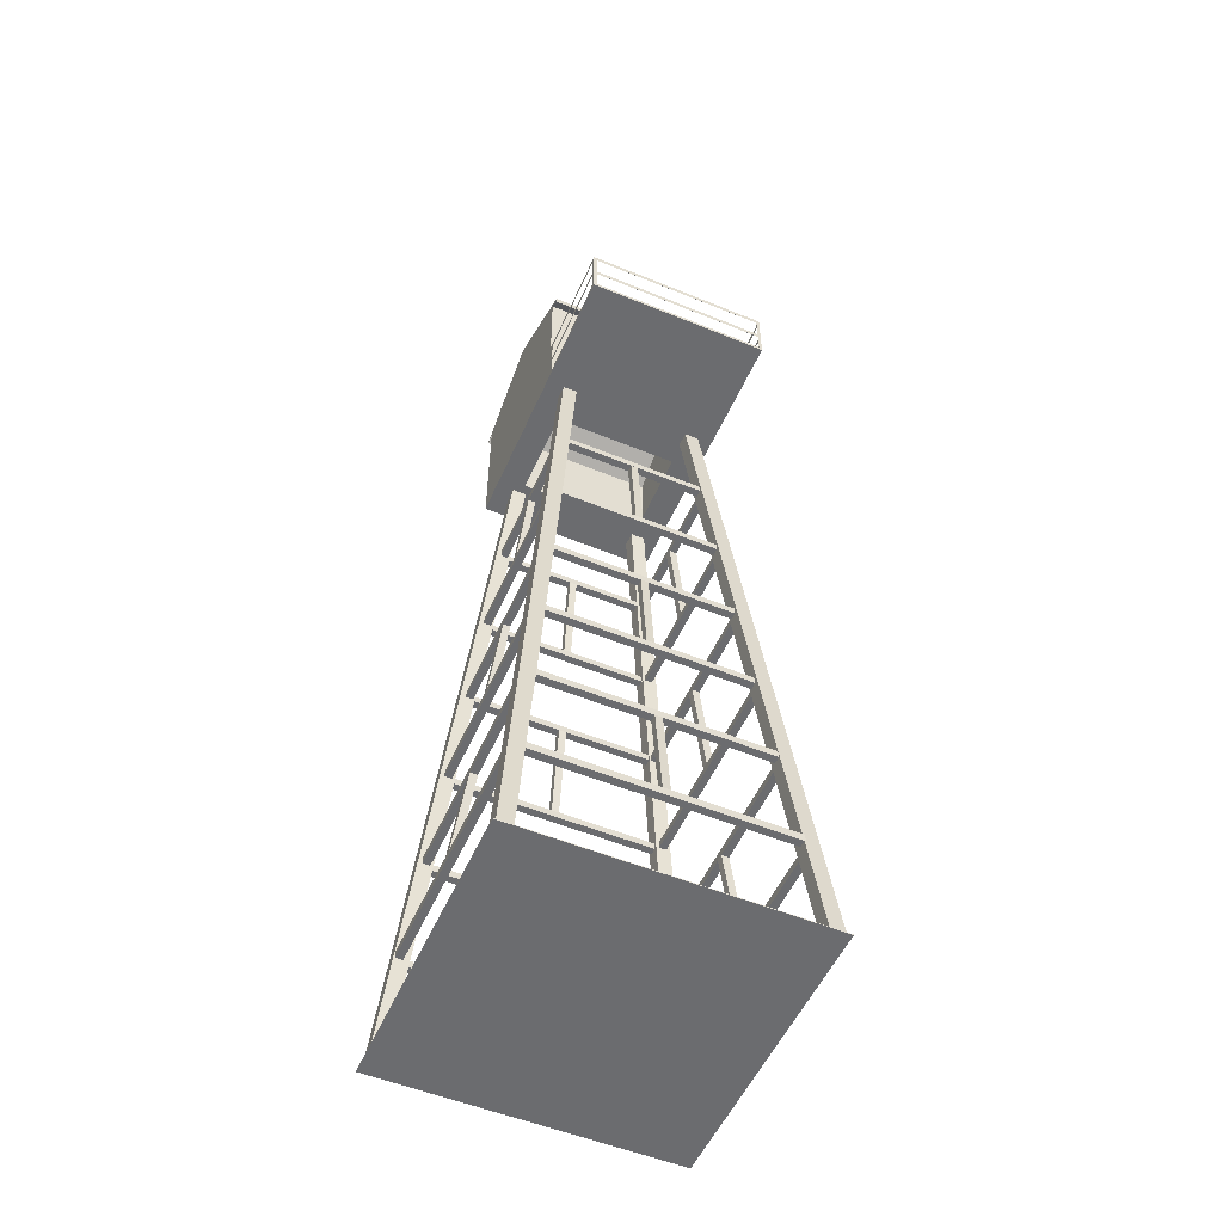
<metadata>
{"format":"obj","ext":"obj","renderer":"f3d","projection":"perspective","resolution":1024,"background":"white","views":[{"elev":-53.7,"azim":66.4,"up":"+Y"}]}
</metadata>
<code>
o Cube.001
v -1.391 0.00239 -1.532
v -0.6781 8.195 -0.8164
v -0.6793 8.196 -0.6607
v -1.393 0.003649 -1.377
v -0.835 8.195 -0.6607
v -1.548 0.00282 -1.376
v -0.8338 8.195 -0.8164
v -1.546 0.0004616 -1.531
f 1 2 3 4
f 4 3 5 6
f 6 5 7 8
f 8 7 2 1
f 4 6 8 1
f 5 3 2 7
o Cube.002
v -1.533 0.00239 1.375
v -0.8178 8.194 0.6613
v -0.6621 8.194 0.6624
v -1.379 0.003649 1.377
v -0.6621 8.195 0.8181
v -1.378 0.002579 1.531
v -0.8178 8.195 0.8169
v -1.532 0.0004616 1.529
f 9 10 11 12
f 12 11 13 14
f 14 13 15 16
f 16 15 10 9
f 12 14 16 9
f 13 11 10 15
o Cube.003
v 1.368 0.00239 1.532
v 0.6547 8.195 0.8164
v 0.6559 8.194 0.6607
v 1.37 0.003649 1.377
v 0.8115 8.194 0.6607
v 1.525 0.00282 1.376
v 0.8103 8.195 0.8164
v 1.523 0.0004616 1.531
f 17 18 19 20
f 20 19 21 22
f 22 21 23 24
f 24 23 18 17
f 20 22 24 17
f 21 19 18 23
o Cube.004
v 1.51 0.00239 -1.375
v 0.7944 8.195 -0.6613
v 0.6387 8.196 -0.6624
v 1.355 0.003649 -1.377
v 0.6387 8.195 -0.8181
v 1.354 0.002579 -1.531
v 0.7944 8.195 -0.8169
v 1.509 0.0004616 -1.529
f 25 26 27 28
f 28 27 29 30
f 30 29 31 32
f 32 31 26 25
f 28 30 32 25
f 29 27 26 31
o Cube.006
v 0.8718 8.229 1.011
v 2.099 8.229 1.011
v 2.099 8.229 -0.9815
v 0.8718 8.229 -0.9815
v 0.8718 8.19 -0.9815
v 2.099 8.19 -0.9815
v 2.099 8.19 1.011
v 0.4031 8.229 0.7118
v 0.4031 8.19 0.7118
v -0.5568 8.19 0.7118
v -0.5568 8.229 0.7118
v -1.026 8.19 1.011
v -1.026 8.229 1.011
v -1.026 8.229 -0.9815
v -1.026 8.19 -0.9815
v 0.8718 8.19 1.011
v 0.4031 8.19 -0.6827
v 0.4031 8.229 -0.6827
v -0.5568 8.229 -0.6827
v -0.5568 8.19 -0.6827
f 33 34 35 36
f 37 36 35 38
f 38 35 34 39
f 40 41 42 43
f 44 45 46 47
f 48 33 45 44
f 39 34 33 48
f 39 48 37 38
f 47 46 36 37
f 49 41 40 50
f 43 51 46 45
f 49 52 47 37
f 40 43 45 33
f 52 42 44 47
f 42 41 48 44
f 51 50 36 46
f 41 49 37 48
f 50 40 33 36
f 43 42 52 51
f 49 50 51 52
o Cube.007
v 2.099 8.459 0.01457
v 2.099 8.514 0.01457
v 2.099 8.514 0.9758
v 2.099 8.459 0.9758
v 2.098 8.514 0.9758
v 2.098 8.459 0.9758
v 2.098 8.459 0.01457
v 2.098 8.514 0.01457
f 53 54 55 56
f 56 55 57 58
f 53 56 58 59
f 55 54 60 57
f 58 57 60 59
o Cube.008
v 2.099 8.771 0.01457
v 2.099 8.826 0.01457
v 2.099 8.826 0.9758
v 2.099 8.771 0.9758
v 2.098 8.826 0.9758
v 2.098 8.771 0.9758
v 2.098 8.771 0.01457
v 2.098 8.826 0.01457
f 61 62 63 64
f 64 63 65 66
f 61 64 66 67
f 63 62 68 65
f 66 65 68 67
o Cube.009
v 2.098 8.229 1.011
v 2.098 8.826 1.011
v 2.098 8.826 0.9758
v 2.098 8.229 0.9758
v 2.099 8.826 0.9758
v 2.099 8.229 0.9758
v 2.099 8.826 1.011
v 2.099 8.229 1.011
f 69 70 71 72
f 72 71 73 74
f 74 73 75 76
f 76 75 70 69
f 72 74 76 69
f 73 71 70 75
o Cube.010
v 2.098 8.229 -0.9467
v 2.098 8.826 -0.9467
v 2.098 8.826 -0.9815
v 2.098 8.229 -0.9815
v 2.099 8.826 -0.9815
v 2.099 8.229 -0.9815
v 2.099 8.826 -0.9467
v 2.099 8.229 -0.9467
f 77 78 79 80
f 80 79 81 82
f 82 81 83 84
f 84 83 78 77
f 80 82 84 77
f 81 79 78 83
o Cube.011
v 2.098 8.229 -0.981
v 2.098 8.826 -0.981
v 2.044 8.826 -0.981
v 2.044 8.229 -0.981
v 2.044 8.826 -0.9815
v 2.044 8.229 -0.9815
v 2.098 8.826 -0.9815
v 2.098 8.229 -0.9815
f 85 86 87 88
f 88 87 89 90
f 90 89 91 92
f 92 91 86 85
f 88 90 92 85
f 89 87 86 91
o Cube.012
v 2.098 8.459 -0.9467
v 2.098 8.514 -0.9467
v 2.099 8.514 -0.9467
v 2.099 8.459 -0.9467
v 2.098 8.459 0.01457
v 2.098 8.514 0.01457
v 2.099 8.514 0.01457
v 2.099 8.459 0.01457
f 93 94 95 96
f 97 98 94 93
f 99 95 94 98
f 96 100 97 93
f 96 95 99 100
o Cube.013
v 2.098 8.771 -0.9467
v 2.098 8.826 -0.9467
v 2.099 8.826 -0.9467
v 2.099 8.771 -0.9467
v 2.098 8.771 0.01457
v 2.098 8.826 0.01457
v 2.099 8.826 0.01457
v 2.099 8.771 0.01457
f 101 102 103 104
f 105 106 102 101
f 107 103 102 106
f 104 108 105 101
f 104 103 107 108
o Cube.014
v 2.098 8.229 1.011
v 2.098 8.826 1.011
v 2.044 8.826 1.011
v 2.044 8.229 1.011
v 2.044 8.826 1.01
v 2.044 8.229 1.01
v 2.098 8.826 1.01
v 2.098 8.229 1.01
f 109 110 111 112
f 112 111 113 114
f 114 113 115 116
f 116 115 110 109
f 112 114 116 109
f 113 111 110 115
o Cube.015
v 2.044 8.459 1.011
v 2.044 8.514 1.011
v 0.9265 8.514 1.011
v 0.9265 8.459 1.011
v 0.9265 8.514 1.01
v 0.9265 8.459 1.01
v 2.044 8.459 1.01
v 2.044 8.514 1.01
f 117 118 119 120
f 120 119 121 122
f 117 120 122 123
f 119 118 124 121
f 122 121 124 123
o Cube.016
v 2.044 8.771 1.011
v 2.044 8.826 1.011
v 0.9265 8.826 1.011
v 0.9265 8.771 1.011
v 0.9265 8.826 1.01
v 0.9265 8.771 1.01
v 2.044 8.771 1.01
v 2.044 8.826 1.01
f 125 126 127 128
f 128 127 129 130
f 125 128 130 131
f 127 126 132 129
f 130 129 132 131
o Cube.017
v 2.044 8.459 -0.981
v 2.044 8.514 -0.981
v 0.9265 8.514 -0.981
v 0.9265 8.459 -0.981
v 0.9265 8.514 -0.9815
v 0.9265 8.459 -0.9815
v 2.044 8.459 -0.9815
v 2.044 8.514 -0.9815
f 133 134 135 136
f 136 135 137 138
f 133 136 138 139
f 135 134 140 137
f 138 137 140 139
o Cube.018
v 2.044 8.771 -0.981
v 2.044 8.826 -0.981
v 0.9265 8.826 -0.981
v 0.9265 8.771 -0.981
v 0.9265 8.826 -0.9815
v 0.9265 8.771 -0.9815
v 2.044 8.771 -0.9815
v 2.044 8.826 -0.9815
f 141 142 143 144
f 144 143 145 146
f 141 144 146 147
f 143 142 148 145
f 146 145 148 147
o Cube.019
v -1.026 8.229 1.011
v -1.026 9.791 1.011
v -1.026 9.791 0.9858
v -1.026 8.229 0.9858
v 0.8718 9.791 0.9858
v 0.8718 8.229 0.9858
v 0.8718 9.791 1.011
v 0.8718 8.229 1.011
f 149 150 151 152
f 152 151 153 154
f 154 153 155 156
f 156 155 150 149
f 152 154 156 149
f 153 151 150 155
o Cube.020
v -1.026 8.229 -0.9566
v -1.026 9.791 -0.9566
v -1.026 9.791 -0.9815
v -1.026 8.229 -0.9815
v 0.8718 9.791 -0.9815
v 0.8718 8.229 -0.9815
v 0.8718 9.791 -0.9566
v 0.8718 8.229 -0.9566
f 157 158 159 160
f 160 159 161 162
f 162 161 163 164
f 164 163 158 157
f 160 162 164 157
f 161 159 158 163
o Cube.021
v 0.9265 8.229 -0.981
v 0.9265 8.826 -0.981
v 0.8718 8.826 -0.981
v 0.8718 8.229 -0.981
v 0.8718 8.826 -0.9815
v 0.8718 8.229 -0.9815
v 0.9265 8.826 -0.9815
v 0.9265 8.229 -0.9815
f 165 166 167 168
f 168 167 169 170
f 170 169 171 172
f 172 171 166 165
f 168 170 172 165
f 169 167 166 171
o Cube.022
v 0.9265 8.229 1.011
v 0.9265 8.826 1.011
v 0.8718 8.826 1.011
v 0.8718 8.229 1.011
v 0.8718 8.826 1.01
v 0.8718 8.229 1.01
v 0.9265 8.826 1.01
v 0.9265 8.229 1.01
f 173 174 175 176
f 176 175 177 178
f 178 177 179 180
f 180 179 174 173
f 176 178 180 173
f 177 175 174 179
o Cube.023
v -0.9864 8.229 0.9858
v -0.9864 9.791 0.9858
v -1.026 9.791 0.9858
v -1.026 8.229 0.9858
v -1.026 9.791 -0.9566
v -1.026 8.229 -0.9566
v -0.9864 9.791 -0.9566
v -0.9864 8.229 -0.9566
f 181 182 183 184
f 184 183 185 186
f 186 185 187 188
f 188 187 182 181
f 184 186 188 181
f 185 183 182 187
o Cube.024
v -1.026 9.791 1.011
v -0.07683 10.26 1.011
v -0.07683 10.26 0.9858
v -1.026 9.791 0.9858
v 0.8718 9.791 0.9858
v 0.8718 9.791 1.011
f 189 190 191 192
f 192 193 194 189
f 191 190 194 193
f 190 189 194
f 192 191 193
o Cube.025
v -1.026 9.791 -0.9566
v -0.07683 10.26 -0.9566
v -0.07683 10.26 -0.9815
v -1.026 9.791 -0.9815
v 0.8718 9.791 -0.9815
v 0.8718 9.791 -0.9566
f 195 196 197 198
f 198 199 200 195
f 197 196 200 199
f 196 195 200
f 198 197 199
o Cube.027
v 0.9704 9.743 -0.9815
v -0.07683 10.26 -0.9815
v -0.07683 10.29 -0.9815
v 0.9877 9.778 -0.9815
v -0.07683 10.29 1.011
v 0.9877 9.778 1.011
v -0.07683 10.26 1.011
v 0.9704 9.743 1.011
v -1.124 9.743 1.011
v -1.141 9.778 1.011
v -1.141 9.778 -0.9815
v -1.124 9.743 -0.9815
f 201 202 203 204
f 204 203 205 206
f 206 205 207 208
f 208 207 202 201
f 204 206 208 201
f 205 203 202 207
f 209 207 205 210
f 210 205 203 211
f 211 203 202 212
f 212 202 207 209
f 210 211 212 209
o Cube.026
v 0.8718 9.401 0.9858
v 0.8718 9.791 0.9858
v 0.8328 9.791 0.9858
v 0.8328 9.401 0.9858
v 0.8328 9.401 -0.3092
v 0.8328 9.791 -0.3092
v 0.8328 9.791 -0.9566
v 0.8328 9.401 -0.9566
v 0.8718 9.791 -0.9566
v 0.8718 9.401 -0.9566
v 0.8718 9.401 0.3383
v 0.8718 9.791 0.3383
v 0.8328 8.229 -0.3092
v 0.8328 8.229 -0.9566
v 0.8718 8.229 -0.9566
v 0.8718 8.229 -0.3092
v 0.8328 9.791 0.3383
v 0.8718 9.791 -0.3092
v 0.8328 8.229 0.9858
v 0.8328 8.229 0.3383
v 0.8718 8.229 0.3383
v 0.8718 8.229 0.9858
v 0.8718 9.401 -0.3092
v 0.8328 9.401 0.3383
f 213 214 215 216
f 217 218 219 220
f 220 219 221 222
f 223 224 214 213
f 225 226 227 228
f 229 215 214 224
f 219 218 230 221
f 218 229 224 230
f 231 232 233 234
f 232 225 228 233
f 222 221 230 235
f 235 230 224 223
f 216 215 229 236
f 236 229 218 217
f 231 216 236 232
f 227 222 235 228
f 233 223 213 234
f 226 220 222 227
f 225 217 220 226
f 234 213 216 231
o Cube.029
v 0.8718 8.229 0.3383
v 0.8718 9.401 0.3383
v 0.8328 9.401 0.3383
v 0.8328 8.229 0.3383
v 0.8328 9.401 -0.3092
v 0.8328 8.229 -0.3092
v 0.8718 9.401 -0.3092
v 0.8718 8.229 -0.3092
f 237 238 239 240
f 240 239 241 242
f 242 241 243 244
f 244 243 238 237
f 240 242 244 237
f 241 239 238 243
o Cube.030
v 0.9238 8.853 0.271
v 0.9531 8.853 0.271
v 0.9531 8.853 0.1978
v 0.9238 8.853 0.1978
v 0.9531 8.78 0.1978
v 0.9238 8.78 0.1978
v 0.9531 8.78 0.271
v 0.9238 8.78 0.271
v 0.8711 8.831 0.249
v 0.9238 8.831 0.249
v 0.9238 8.831 0.2197
v 0.8711 8.831 0.2197
v 0.9238 8.802 0.2197
v 0.8711 8.802 0.2197
v 0.9238 8.802 0.249
v 0.8711 8.802 0.249
f 245 246 247 248
f 248 247 249 250
f 250 249 251 252
f 252 251 246 245
f 248 250 252 245
f 249 247 246 251
f 253 254 255 256
f 256 255 257 258
f 258 257 259 260
f 260 259 254 253
f 256 258 260 253
f 257 255 254 259
o Cube.028
v 1.336 1.133 1.289
v 1.336 1.211 1.289
v 1.336 1.211 -1.289
v 1.336 1.133 -1.289
v 1.414 1.211 -1.289
v 1.414 1.133 -1.289
v 1.414 1.211 1.289
v 1.414 1.133 1.289
f 261 262 263 264
f 264 263 265 266
f 266 265 267 268
f 268 267 262 261
f 264 266 268 261
f 265 263 262 267
o Cube.031
v -1.422 1.133 1.289
v -1.422 1.211 1.289
v -1.422 1.211 -1.289
v -1.422 1.133 -1.289
v -1.344 1.211 -1.289
v -1.344 1.133 -1.289
v -1.344 1.211 1.289
v -1.344 1.133 1.289
f 269 270 271 272
f 272 271 273 274
f 274 273 275 276
f 276 275 270 269
f 272 274 276 269
f 273 271 270 275
o Cube.032
v 1.27 1.133 -1.34
v 1.27 1.211 -1.34
v -1.309 1.211 -1.34
v -1.309 1.133 -1.34
v -1.309 1.211 -1.418
v -1.309 1.133 -1.418
v 1.27 1.211 -1.418
v 1.27 1.133 -1.418
f 277 278 279 280
f 280 279 281 282
f 282 281 283 284
f 284 283 278 277
f 280 282 284 277
f 281 279 278 283
o Cube.033
v 1.285 1.133 1.418
v 1.285 1.211 1.418
v -1.293 1.211 1.418
v -1.293 1.133 1.418
v -1.293 1.211 1.34
v -1.293 1.133 1.34
v 1.285 1.211 1.34
v 1.285 1.133 1.34
f 285 286 287 288
f 288 287 289 290
f 290 289 291 292
f 292 291 286 285
f 288 290 292 285
f 289 287 286 291
o NurbsCurve
o NurbsCurve.001
o Cube.034
v 1.219 2.305 1.211
v 1.219 2.383 1.211
v 1.219 2.383 -1.211
v 1.219 2.305 -1.211
v 1.297 2.383 -1.211
v 1.297 2.305 -1.211
v 1.297 2.383 1.211
v 1.297 2.305 1.211
f 293 294 295 296
f 296 295 297 298
f 298 297 299 300
f 300 299 294 293
f 296 298 300 293
f 297 295 294 299
o Cube.035
v -1.305 2.305 1.211
v -1.305 2.383 1.211
v -1.305 2.383 -1.211
v -1.305 2.305 -1.211
v -1.227 2.383 -1.211
v -1.227 2.305 -1.211
v -1.227 2.383 1.211
v -1.227 2.305 1.211
f 301 302 303 304
f 304 303 305 306
f 306 305 307 308
f 308 307 302 301
f 304 306 308 301
f 305 303 302 307
o Cube.036
v 1.191 2.305 -1.207
v 1.191 2.383 -1.207
v -1.23 2.383 -1.207
v -1.23 2.305 -1.207
v -1.23 2.383 -1.285
v -1.23 2.305 -1.285
v 1.191 2.383 -1.285
v 1.191 2.305 -1.285
f 309 310 311 312
f 312 311 313 314
f 314 313 315 316
f 316 315 310 309
f 312 314 316 309
f 313 311 310 315
o Cube.037
v 1.207 2.305 1.285
v 1.207 2.383 1.285
v -1.215 2.383 1.285
v -1.215 2.305 1.285
v -1.215 2.383 1.207
v -1.215 2.305 1.207
v 1.207 2.383 1.207
v 1.207 2.305 1.207
f 317 318 319 320
f 320 319 321 322
f 322 321 323 324
f 324 323 318 317
f 320 322 324 317
f 321 319 318 323
o Cube.038
v 1.086 3.477 1.094
v 1.086 3.555 1.094
v 1.086 3.555 -1.094
v 1.086 3.477 -1.094
v 1.164 3.555 -1.094
v 1.164 3.477 -1.094
v 1.164 3.555 1.094
v 1.164 3.477 1.094
f 325 326 327 328
f 328 327 329 330
f 330 329 331 332
f 332 331 326 325
f 328 330 332 325
f 329 327 326 331
o Cube.039
v -1.203 3.477 1.094
v -1.203 3.555 1.094
v -1.203 3.555 -1.094
v -1.203 3.477 -1.094
v -1.125 3.555 -1.094
v -1.125 3.477 -1.094
v -1.125 3.555 1.094
v -1.125 3.477 1.094
f 333 334 335 336
f 336 335 337 338
f 338 337 339 340
f 340 339 334 333
f 336 338 340 333
f 337 335 334 339
o Cube.040
v 1.074 3.477 -1.105
v 1.074 3.555 -1.105
v -1.113 3.555 -1.105
v -1.113 3.477 -1.105
v -1.113 3.555 -1.184
v -1.113 3.477 -1.184
v 1.074 3.555 -1.184
v 1.074 3.477 -1.184
f 341 342 343 344
f 344 343 345 346
f 346 345 347 348
f 348 347 342 341
f 344 346 348 341
f 345 343 342 347
o Cube.041
v 1.09 3.477 1.184
v 1.09 3.555 1.184
v -1.098 3.555 1.184
v -1.098 3.477 1.184
v -1.098 3.555 1.105
v -1.098 3.477 1.105
v 1.09 3.555 1.105
v 1.09 3.477 1.105
f 349 350 351 352
f 352 351 353 354
f 354 353 355 356
f 356 355 350 349
f 352 354 356 349
f 353 351 350 355
o Cube.042
v 0.9844 4.648 0.9766
v 0.9844 4.727 0.9766
v 0.9844 4.727 -0.9766
v 0.9844 4.648 -0.9766
v 1.062 4.727 -0.9766
v 1.062 4.648 -0.9766
v 1.062 4.727 0.9766
v 1.062 4.648 0.9766
f 357 358 359 360
f 360 359 361 362
f 362 361 363 364
f 364 363 358 357
f 360 362 364 357
f 361 359 358 363
o Cube.043
v -1.07 4.648 0.9766
v -1.07 4.727 0.9766
v -1.07 4.727 -0.9766
v -1.07 4.648 -0.9766
v -0.9922 4.727 -0.9766
v -0.9922 4.648 -0.9766
v -0.9922 4.727 0.9766
v -0.9922 4.648 0.9766
f 365 366 367 368
f 368 367 369 370
f 370 369 371 372
f 372 371 366 365
f 368 370 372 365
f 369 367 366 371
o Cube.044
v 0.957 4.648 -0.9883
v 0.957 4.727 -0.9883
v -0.9961 4.727 -0.9883
v -0.9961 4.648 -0.9883
v -0.9961 4.727 -1.066
v -0.9961 4.648 -1.066
v 0.957 4.727 -1.066
v 0.957 4.648 -1.066
f 373 374 375 376
f 376 375 377 378
f 378 377 379 380
f 380 379 374 373
f 376 378 380 373
f 377 375 374 379
o Cube.045
v 0.9727 4.648 1.066
v 0.9727 4.727 1.066
v -0.9805 4.727 1.066
v -0.9805 4.648 1.066
v -0.9805 4.727 0.9883
v -0.9805 4.648 0.9883
v 0.9727 4.727 0.9883
v 0.9727 4.648 0.9883
f 381 382 383 384
f 384 383 385 386
f 386 385 387 388
f 388 387 382 381
f 384 386 388 381
f 385 383 382 387
o Cube.046
v 0.8906 5.82 0.8789
v 0.8906 5.898 0.8789
v 0.8906 5.898 -0.8789
v 0.8906 5.82 -0.8789
v 0.9688 5.898 -0.8789
v 0.9688 5.82 -0.8789
v 0.9688 5.898 0.8789
v 0.9688 5.82 0.8789
f 389 390 391 392
f 392 391 393 394
f 394 393 395 396
f 396 395 390 389
f 392 394 396 389
f 393 391 390 395
o Cube.047
v -0.9922 5.82 0.8789
v -0.9922 5.898 0.8789
v -0.9922 5.898 -0.8789
v -0.9922 5.82 -0.8789
v -0.9141 5.898 -0.8789
v -0.9141 5.82 -0.8789
v -0.9141 5.898 0.8789
v -0.9141 5.82 0.8789
f 397 398 399 400
f 400 399 401 402
f 402 401 403 404
f 404 403 398 397
f 400 402 404 397
f 401 399 398 403
o Cube.048
v 0.8594 5.82 -0.8945
v 0.8594 5.898 -0.8945
v -0.8984 5.898 -0.8945
v -0.8984 5.82 -0.8945
v -0.8984 5.898 -0.9727
v -0.8984 5.82 -0.9727
v 0.8594 5.898 -0.9727
v 0.8594 5.82 -0.9727
f 405 406 407 408
f 408 407 409 410
f 410 409 411 412
f 412 411 406 405
f 408 410 412 405
f 409 407 406 411
o Cube.049
v 0.875 5.82 0.9727
v 0.875 5.898 0.9727
v -0.8828 5.898 0.9727
v -0.8828 5.82 0.9727
v -0.8828 5.898 0.8945
v -0.8828 5.82 0.8945
v 0.875 5.898 0.8945
v 0.875 5.82 0.8945
f 413 414 415 416
f 416 415 417 418
f 418 417 419 420
f 420 419 414 413
f 416 418 420 413
f 417 415 414 419
o Cube.050
v 0.7891 6.992 0.7812
v 0.7891 7.07 0.7812
v 0.7891 7.07 -0.7812
v 0.7891 6.992 -0.7812
v 0.8672 7.07 -0.7812
v 0.8672 6.992 -0.7812
v 0.8672 7.07 0.7812
v 0.8672 6.992 0.7812
f 421 422 423 424
f 424 423 425 426
f 426 425 427 428
f 428 427 422 421
f 424 426 428 421
f 425 423 422 427
o Cube.051
v -0.875 6.992 0.7812
v -0.875 7.07 0.7812
v -0.875 7.07 -0.7812
v -0.875 6.992 -0.7812
v -0.7969 7.07 -0.7812
v -0.7969 6.992 -0.7812
v -0.7969 7.07 0.7812
v -0.7969 6.992 0.7812
f 429 430 431 432
f 432 431 433 434
f 434 433 435 436
f 436 435 430 429
f 432 434 436 429
f 433 431 430 435
o Cube.053
v 0.7773 6.992 0.8711
v 0.7773 7.07 0.8711
v -0.7852 7.07 0.8711
v -0.7852 6.992 0.8711
v -0.7852 7.07 0.793
v -0.7852 6.992 0.793
v 0.7773 7.07 0.793
v 0.7773 6.992 0.793
f 437 438 439 440
f 440 439 441 442
f 442 441 443 444
f 444 443 438 437
f 440 442 444 437
f 441 439 438 443
o Cube.056
v 0.7773 6.992 -0.793
v 0.7773 7.07 -0.793
v -0.7852 7.07 -0.793
v -0.7852 6.992 -0.793
v -0.7852 7.07 -0.8711
v -0.7852 6.992 -0.8711
v 0.7773 7.07 -0.8711
v 0.7773 6.992 -0.8711
f 445 446 447 448
f 448 447 449 450
f 450 449 451 452
f 452 451 446 445
f 448 450 452 445
f 449 447 446 451
o Cube.052
v 1.337 1.205 -0.03906
v 1.337 1.205 0.03906
v 1.219 2.306 0.03906
v 1.219 2.306 -0.03906
v 1.296 2.306 0.03906
v 1.296 2.306 -0.03906
v 1.413 1.205 0.03906
v 1.413 1.205 -0.03906
f 453 454 455 456
f 456 455 457 458
f 458 457 459 460
f 460 459 454 453
f 456 458 460 453
f 457 455 454 459
o Cube.054
v -1.421 1.205 -0.03906
v -1.421 1.205 0.03906
v -1.304 2.306 0.03906
v -1.304 2.306 -0.03906
v -1.226 2.306 0.03906
v -1.226 2.306 -0.03906
v -1.344 1.205 0.03906
v -1.344 1.205 -0.03906
f 461 462 463 464
f 464 463 465 466
f 466 465 467 468
f 468 467 462 461
f 464 466 468 461
f 465 463 462 467
o Cube.055
v -0.05013 1.209 -1.341
v 0.02799 1.209 -1.341
v 0.02799 2.307 -1.206
v -0.05013 2.307 -1.206
v 0.02799 2.308 -1.284
v -0.05013 2.308 -1.284
v 0.02799 1.209 -1.417
v -0.05013 1.209 -1.417
f 469 470 471 472
f 472 471 473 474
f 474 473 475 476
f 476 475 470 469
f 472 474 476 469
f 473 471 470 475
o Cube.057
v -0.05013 1.209 1.417
v 0.02799 1.209 1.417
v 0.02799 2.307 1.284
v -0.05013 2.307 1.284
v 0.02799 2.307 1.206
v -0.05013 2.307 1.206
v 0.02799 1.209 1.341
v -0.05013 1.209 1.341
f 477 478 479 480
f 480 479 481 482
f 482 481 483 484
f 484 483 478 477
f 480 482 484 477
f 481 479 478 483
o Cube.062
v 1.087 3.549 -0.03906
v 1.087 3.549 0.03906
v 0.9849 4.65 0.03906
v 0.9849 4.65 -0.03906
v 1.062 4.65 0.03906
v 1.062 4.65 -0.03906
v 1.163 3.549 0.03906
v 1.163 3.549 -0.03906
f 485 486 487 488
f 488 487 489 490
f 490 489 491 492
f 492 491 486 485
f 488 490 492 485
f 489 487 486 491
o Cube.063
v -1.203 3.549 -0.03906
v -1.203 3.549 0.03906
v -1.07 4.649 0.03906
v -1.07 4.649 -0.03906
v -0.992 4.649 0.03906
v -0.992 4.649 -0.03906
v -1.126 3.549 0.03906
v -1.126 3.549 -0.03906
f 493 494 495 496
f 496 495 497 498
f 498 497 499 500
f 500 499 494 493
f 496 498 500 493
f 497 495 494 499
o Cube.064
v -0.05013 3.553 -1.106
v 0.02799 3.553 -1.106
v 0.02799 4.651 -0.9874
v -0.05013 4.651 -0.9874
v 0.02799 4.652 -1.065
v -0.05013 4.652 -1.065
v 0.02799 3.553 -1.183
v -0.05013 3.553 -1.183
f 501 502 503 504
f 504 503 505 506
f 506 505 507 508
f 508 507 502 501
f 504 506 508 501
f 505 503 502 507
o Cube.065
v -0.05013 3.553 1.183
v 0.02799 3.553 1.183
v 0.02799 4.651 1.065
v -0.05013 4.651 1.065
v 0.02799 4.651 0.9873
v -0.05013 4.651 0.9873
v 0.02799 3.553 1.106
v -0.05013 3.553 1.106
f 509 510 511 512
f 512 511 513 514
f 514 513 515 516
f 516 515 510 509
f 512 514 516 509
f 513 511 510 515
o Cube.070
v 0.8915 5.893 -0.03906
v 0.8915 5.893 0.03906
v 0.7895 6.994 0.03906
v 0.7895 6.994 -0.03906
v 0.8668 6.994 0.03906
v 0.8668 6.994 -0.03906
v 0.9679 5.893 0.03906
v 0.9679 5.893 -0.03906
f 517 518 519 520
f 520 519 521 522
f 522 521 523 524
f 524 523 518 517
f 520 522 524 517
f 521 519 518 523
o Cube.071
v -0.9916 5.893 -0.03906
v -0.9916 5.893 0.03906
v -0.8745 6.993 0.03906
v -0.8745 6.993 -0.03906
v -0.7967 6.993 0.03906
v -0.7967 6.993 -0.03906
v -0.9146 5.893 0.03906
v -0.9146 5.893 -0.03906
f 525 526 527 528
f 528 527 529 530
f 530 529 531 532
f 532 531 526 525
f 528 530 532 525
f 529 527 526 531
o Cube.072
v -0.05013 5.896 -0.8953
v 0.02799 5.896 -0.8953
v 0.02799 6.995 -0.7921
v -0.05013 6.995 -0.7921
v 0.02799 6.995 -0.8699
v -0.05013 6.995 -0.8699
v 0.02799 5.896 -0.9719
v -0.05013 5.896 -0.9719
f 533 534 535 536
f 536 535 537 538
f 538 537 539 540
f 540 539 534 533
f 536 538 540 533
f 537 535 534 539
o Cube.073
v -0.05013 5.896 0.9719
v 0.02799 5.896 0.9719
v 0.02799 6.995 0.8698
v -0.05013 6.995 0.8698
v 0.02799 6.995 0.792
v -0.05013 6.995 0.792
v 0.02799 5.896 0.8953
v -0.05013 5.896 0.8953
f 541 542 543 544
f 544 543 545 546
f 546 545 547 548
f 548 547 542 541
f 544 546 548 541
f 545 543 542 547
o OriginBlock
v 0.5 1 0.5
v 0.5 1 -0.5
v 0.5 0 0.5
v 0.5 0 -0.5
v -0.5 1 -0.5
v -0.5 1 0.5
v -0.5 0 -0.5
v -0.5 0 0.5
f 552 555 553 550
f 551 552 550 549
f 556 551 549 554
f 555 556 554 553
f 554 549 550 553
f 555 552 551 556
o Cube.005
v -1.572 0.003906 1.565
v 1.553 0.003906 1.565
v 1.553 0.003906 -1.56
v -1.572 0.003906 -1.56
v -1.572 -0.003906 -1.56
v 1.553 -0.003906 -1.56
v 1.553 -0.003906 1.565
v -1.572 -0.003906 1.565
f 557 558 559 560
f 561 560 559 562
f 562 559 558 563
f 563 564 561 562
f 564 557 560 561
f 563 558 557 564

</code>
